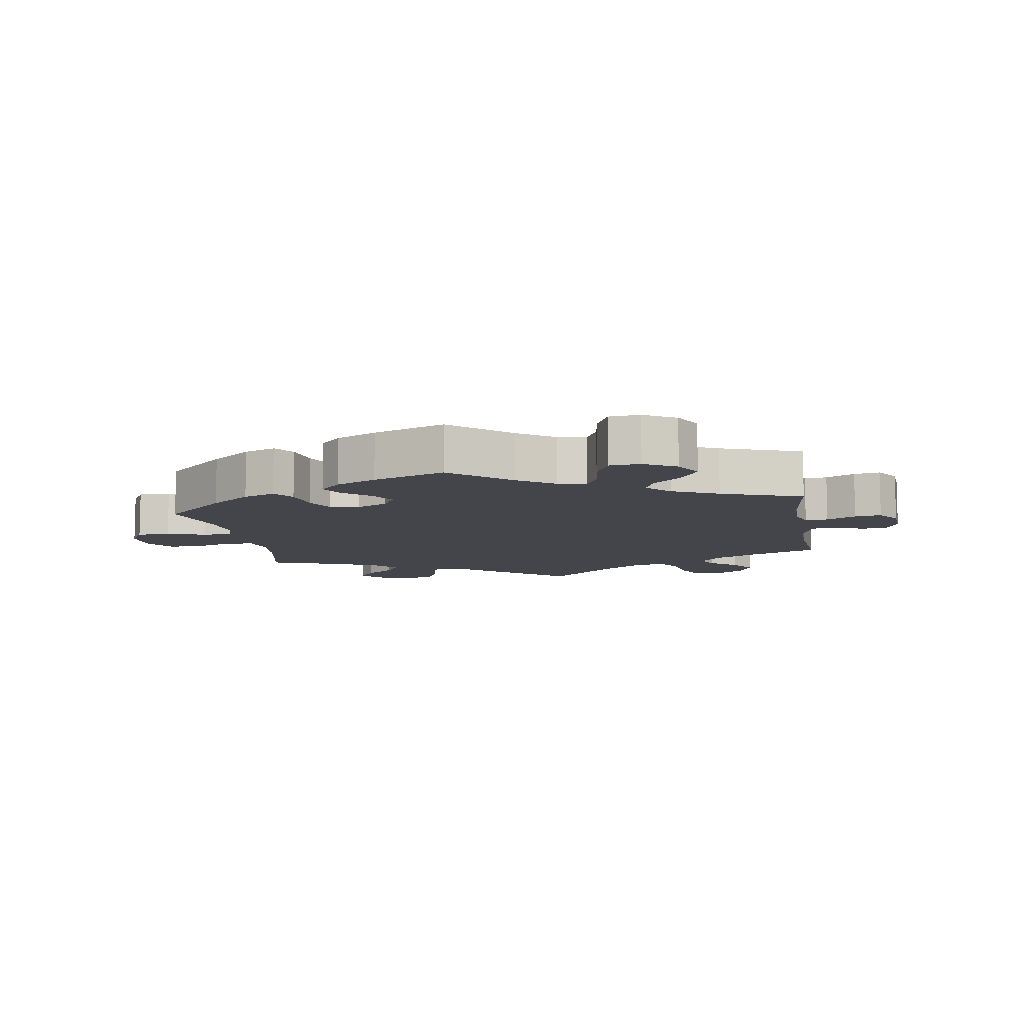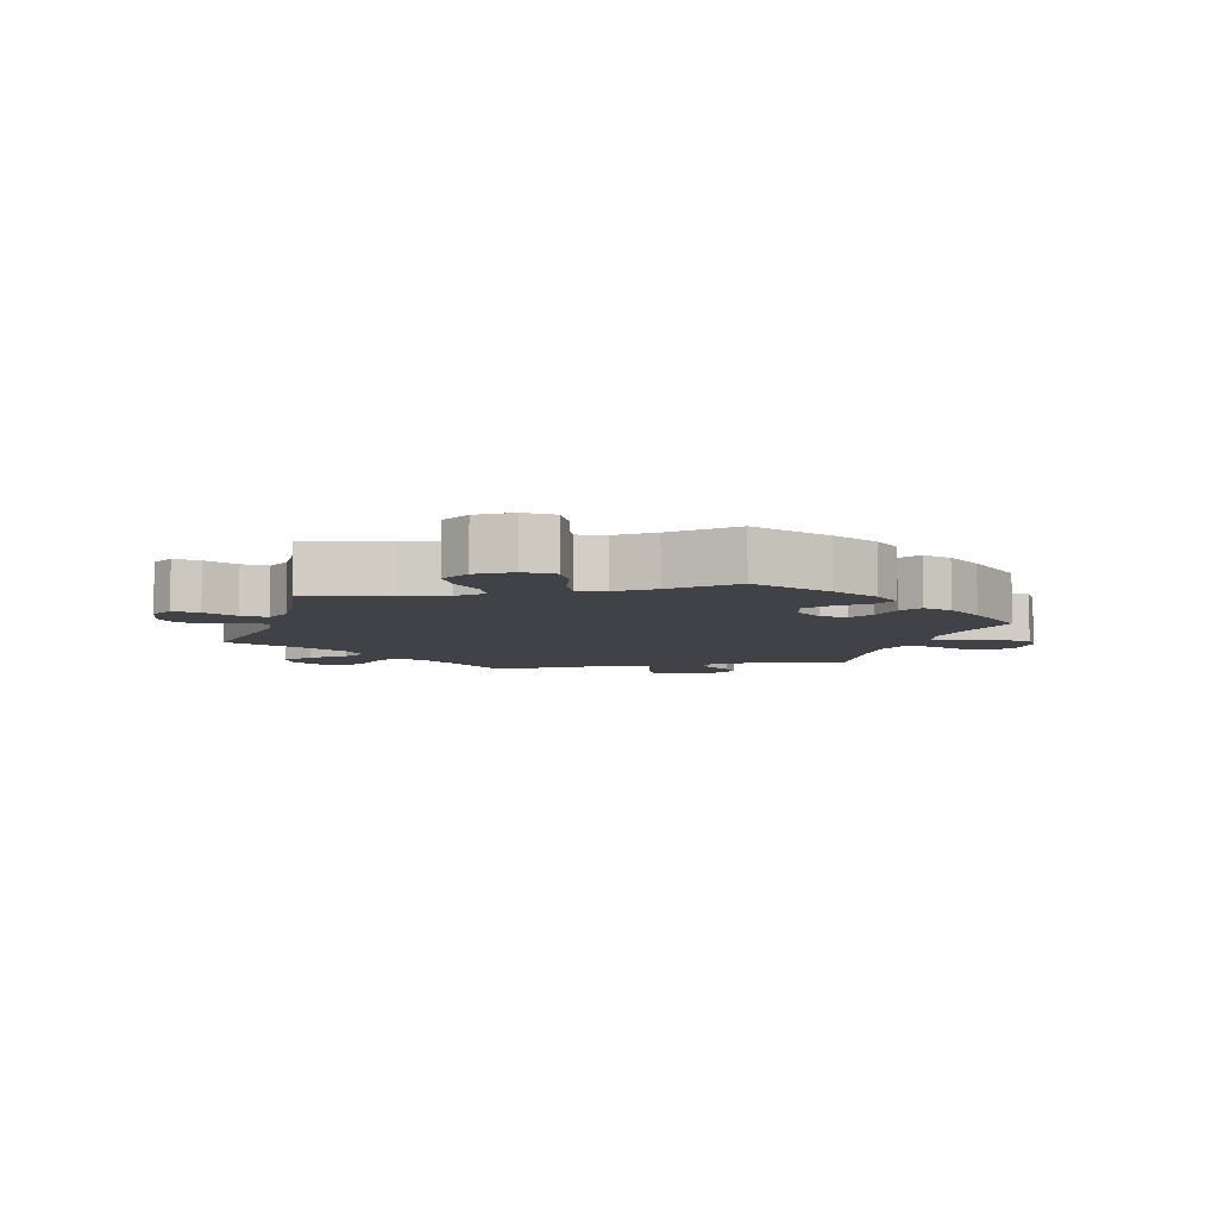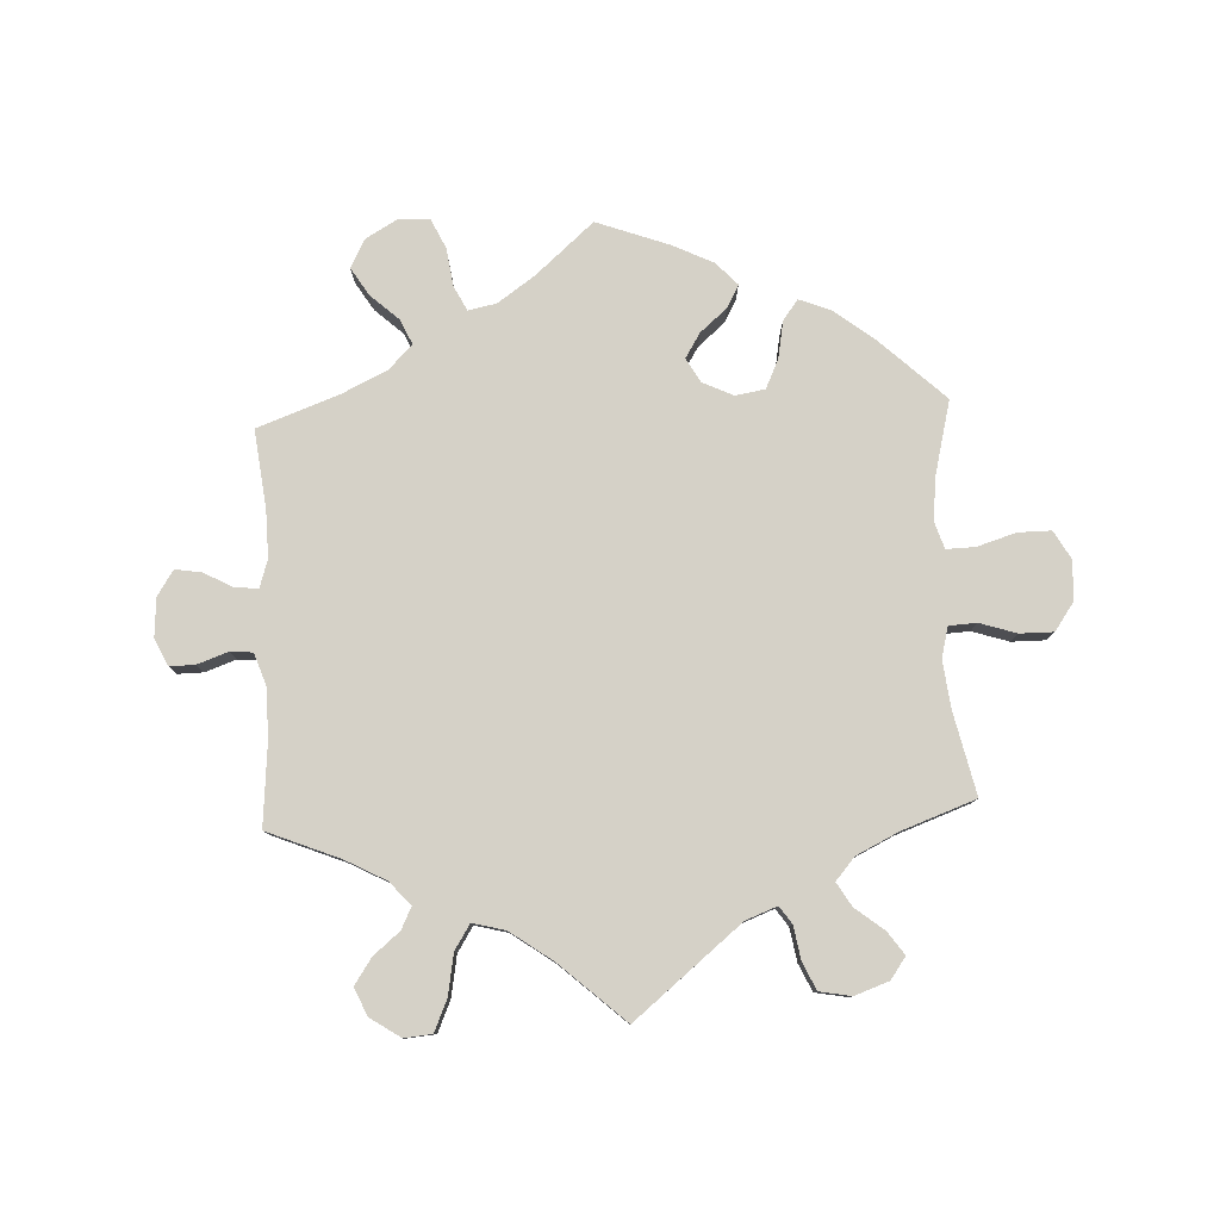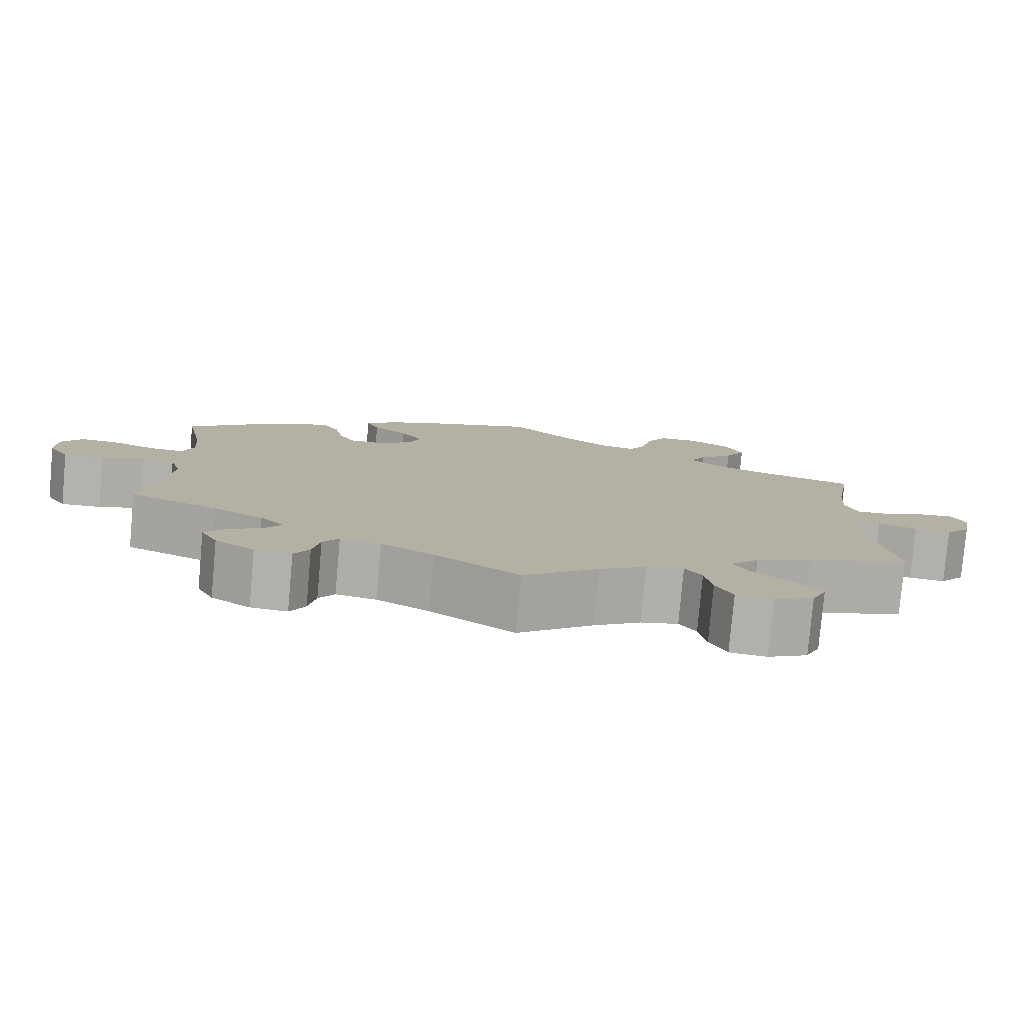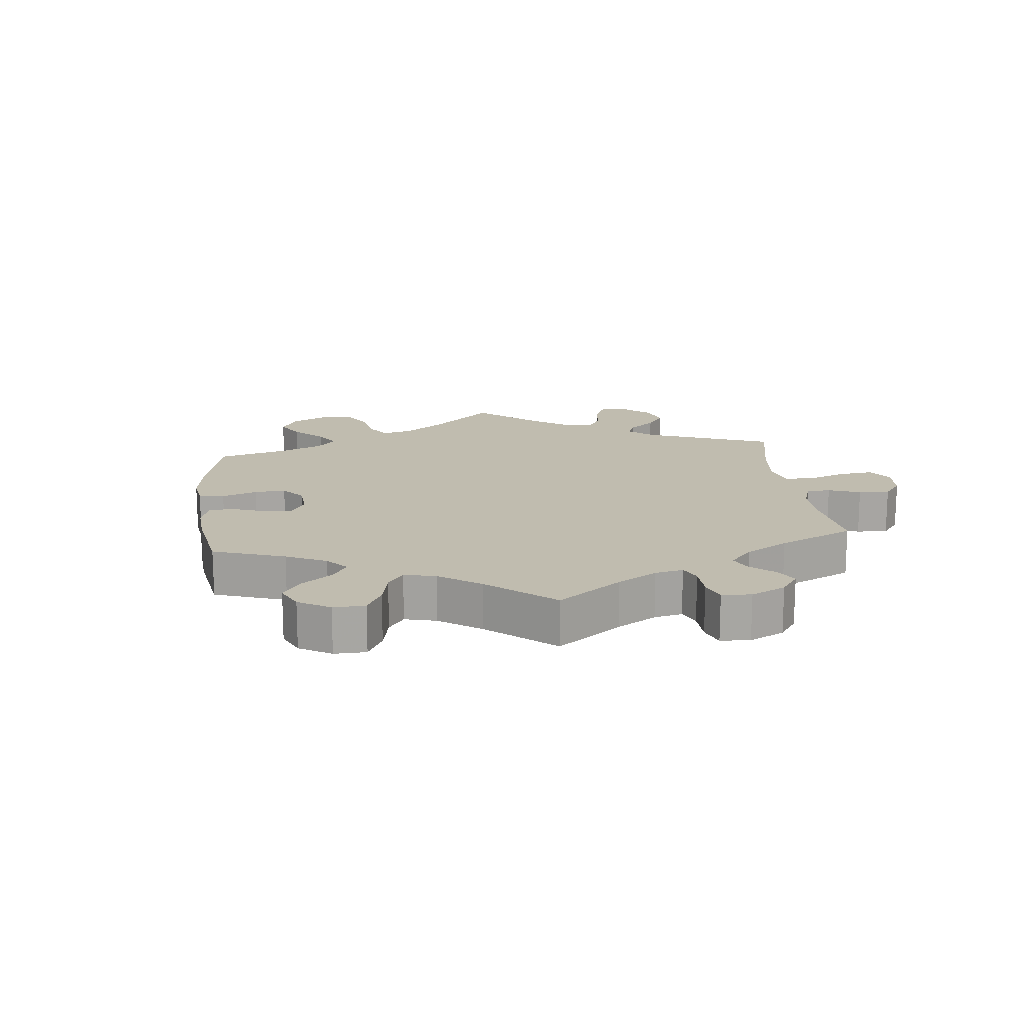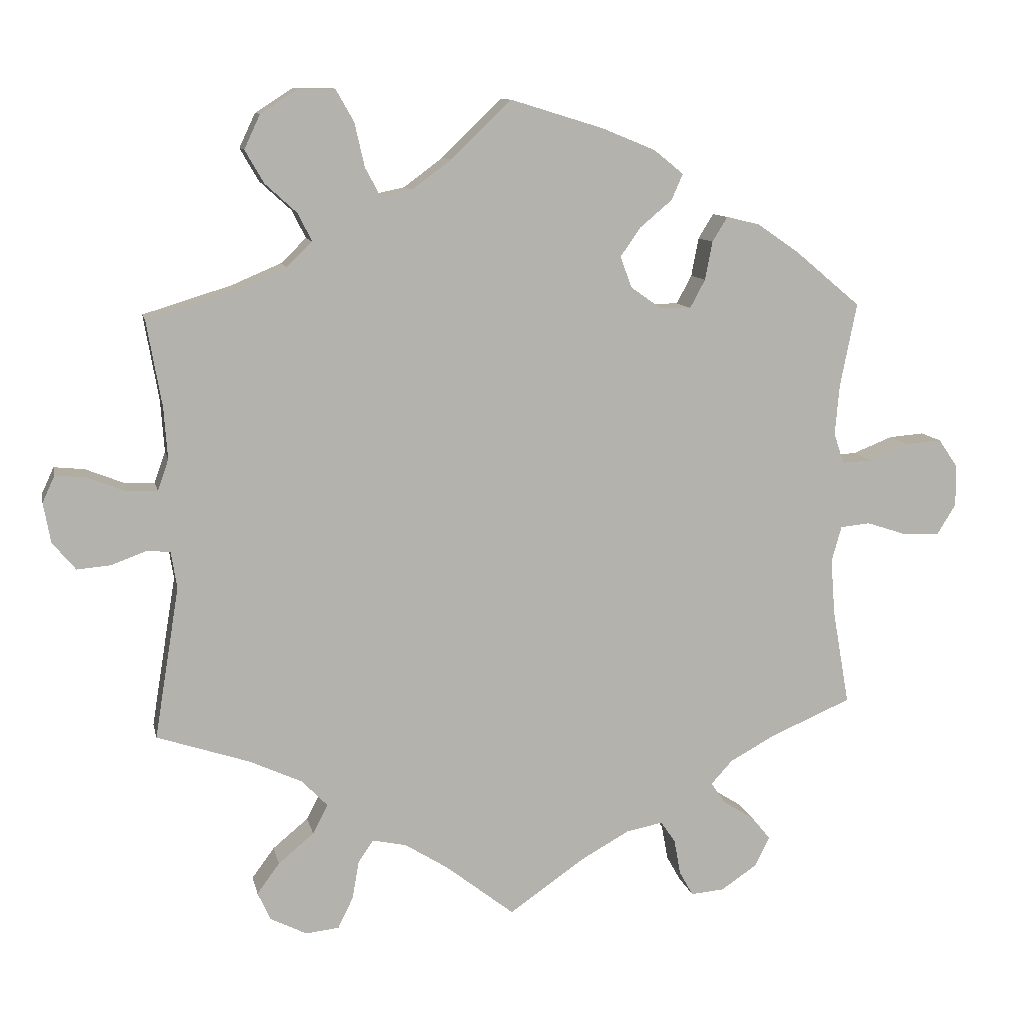
<metadata>
{"format":"obj","ext":"obj","renderer":"f3d","projection":"perspective","resolution":1024,"background":"white","views":[{"elev":-9.3,"azim":69.6,"up":"+Y"},{"elev":-6.8,"azim":-17.7,"up":"+Y"},{"elev":79.6,"azim":-122.6,"up":"+Y"},{"elev":-79.3,"azim":174.9,"up":"+Z"},{"elev":16.3,"azim":113.7,"up":"+Y"},{"elev":10.3,"azim":-11.7,"up":"+Z"}]}
</metadata>
<code>
v -0.467 0.07 -0.08
v -0.475 0.07 -0.029
v -0.507 0.07 -0.026
v -0.556 0.07 -0.044
v -0.602 0.07 -0.048
v -0.634 0.07 -0.01
v -0.644 0.07 0.045
v -0.627 0.07 0.082
v -0.585 0.07 0.078
v -0.532 0.07 0.057
v -0.49 0.07 0.056
v -0.475 0.07 0.099
v -0.48 0.07 0.17
v -0.501 0.07 0.289
v -0.378 0.07 0.327
v -0.31 0.07 0.356
v -0.275 0.07 0.39
v -0.294 0.07 0.428
v -0.338 0.07 0.468
v -0.364 0.07 0.513
v -0.342 0.07 0.56
v -0.291 0.07 0.593
v -0.241 0.07 0.593
v -0.216 0.07 0.549
v -0.202 0.07 0.488
v -0.181 0.07 0.449
v -0.138 0.07 0.458
v -0.084 0.07 0.498
v -0.001 0.07 0.578
v 0.127 0.07 0.539
v 0.201 0.07 0.509
v 0.242 0.07 0.476
v 0.226 0.07 0.44
v 0.182 0.07 0.403
v 0.154 0.07 0.363
v 0.17 0.07 0.32
v 0.213 0.07 0.29
v 0.255 0.07 0.29
v 0.276 0.07 0.329
v 0.286 0.07 0.382
v 0.307 0.07 0.416
v 0.353 0.07 0.405
v 0.41 0.07 0.366
v 0.501 0.07 0.29
v 0.478 0.07 0.174
v 0.472 0.07 0.105
v 0.486 0.07 0.063
v 0.528 0.07 0.065
v 0.583 0.07 0.087
v 0.632 0.07 0.091
v 0.659 0.07 0.052
v 0.659 0.07 -0.005
v 0.633 0.07 -0.047
v 0.582 0.07 -0.045
v 0.527 0.07 -0.027
v 0.486 0.07 -0.031
v 0.472 0.07 -0.08
v 0.478 0.07 -0.158
v 0.501 0.07 -0.289
v 0.389 0.07 -0.337
v 0.327 0.07 -0.371
v 0.297 0.07 -0.404
v 0.317 0.07 -0.433
v 0.36 0.07 -0.46
v 0.386 0.07 -0.492
v 0.365 0.07 -0.533
v 0.316 0.07 -0.566
v 0.27 0.07 -0.57
v 0.251 0.07 -0.536
v 0.242 0.07 -0.487
v 0.222 0.07 -0.458
v 0.171 0.07 -0.468
v 0.105 0.07 -0.505
v 0 0.07 -0.578
v -0.095 0.07 -0.504
v -0.154 0.07 -0.467
v -0.201 0.07 -0.457
v -0.222 0.07 -0.488
v -0.231 0.07 -0.54
v -0.252 0.07 -0.583
v -0.298 0.07 -0.588
v -0.348 0.07 -0.563
v -0.366 0.07 -0.524
v -0.335 0.07 -0.482
v -0.286 0.07 -0.441
v -0.265 0.07 -0.401
v -0.301 0.07 -0.364
v -0.373 0.07 -0.331
v -0.501 0.07 -0.289
v -0.467 0 -0.08
v -0.475 0 -0.029
v -0.507 0 -0.026
v -0.556 0 -0.044
v -0.602 0 -0.048
v -0.634 0 -0.01
v -0.644 0 0.045
v -0.627 0 0.082
v -0.585 0 0.078
v -0.532 0 0.057
v -0.49 0 0.056
v -0.475 0 0.099
v -0.48 0 0.17
v -0.501 0 0.289
v -0.378 0 0.327
v -0.31 0 0.356
v -0.275 0 0.39
v -0.294 0 0.428
v -0.338 0 0.468
v -0.364 0 0.513
v -0.342 0 0.56
v -0.291 0 0.593
v -0.241 0 0.593
v -0.216 0 0.549
v -0.202 0 0.488
v -0.181 0 0.449
v -0.138 0 0.458
v -0.084 0 0.498
v -0.001 0 0.578
v 0.127 0 0.539
v 0.201 0 0.509
v 0.242 0 0.476
v 0.226 0 0.44
v 0.182 0 0.403
v 0.154 0 0.363
v 0.17 0 0.32
v 0.213 0 0.29
v 0.255 0 0.29
v 0.276 0 0.329
v 0.286 0 0.382
v 0.307 0 0.416
v 0.353 0 0.405
v 0.41 0 0.366
v 0.501 0 0.29
v 0.478 0 0.174
v 0.472 0 0.105
v 0.486 0 0.063
v 0.528 0 0.065
v 0.583 0 0.087
v 0.632 0 0.091
v 0.659 0 0.052
v 0.659 0 -0.005
v 0.633 0 -0.047
v 0.582 0 -0.045
v 0.527 0 -0.027
v 0.486 0 -0.031
v 0.472 0 -0.08
v 0.478 0 -0.158
v 0.501 0 -0.289
v 0.389 0 -0.337
v 0.327 0 -0.371
v 0.297 0 -0.404
v 0.317 0 -0.433
v 0.36 0 -0.46
v 0.386 0 -0.492
v 0.365 0 -0.533
v 0.316 0 -0.566
v 0.27 0 -0.57
v 0.251 0 -0.536
v 0.242 0 -0.487
v 0.222 0 -0.458
v 0.171 0 -0.468
v 0.105 0 -0.505
v 0 0 -0.578
v -0.095 0 -0.504
v -0.154 0 -0.467
v -0.201 0 -0.457
v -0.222 0 -0.488
v -0.231 0 -0.54
v -0.252 0 -0.583
v -0.298 0 -0.588
v -0.348 0 -0.563
v -0.366 0 -0.524
v -0.335 0 -0.482
v -0.286 0 -0.441
v -0.265 0 -0.401
v -0.301 0 -0.364
v -0.373 0 -0.331
v -0.501 0 -0.289
f 88 89 1
f 87 88 1 2
f 86 87 2
f 82 83 84 85
f 82 85 86
f 81 82 86
f 78 79 80 81
f 77 78 81 86
f 76 77 86 2
f 73 74 75
f 72 73 75 76
f 71 72 76 2
f 67 68 69 70
f 67 70 71
f 66 67 71
f 63 64 65 66
f 62 63 66 71
f 61 62 71 2
f 58 59 60
f 57 58 60 61
f 56 57 61 2
f 52 53 54 55
f 48 49 50 51
f 47 48 51 52
f 42 43 44 45
f 42 45 46
f 39 40 41 42
f 38 39 42 46
f 37 38 46 47
f 31 32 33 34
f 31 34 35
f 28 29 30 31
f 27 28 31 35
f 26 27 35 36
f 22 23 24 25
f 22 25 26
f 21 22 26
f 18 19 20 21
f 17 18 21 26
f 16 17 26 36
f 13 14 15
f 12 13 15 16
f 11 12 16 36
f 7 8 9 10
f 7 10 11
f 6 7 11
f 3 4 5 6
f 47 52 55 56
f 36 37 47 56
f 6 11 36 56
f 2 3 6 56
f 90 178 177
f 91 90 177 176
f 91 176 175
f 174 173 172 171
f 175 174 171
f 175 171 170
f 170 169 168 167
f 175 170 167 166
f 91 175 166 165
f 164 163 162
f 165 164 162 161
f 91 165 161 160
f 159 158 157 156
f 160 159 156
f 160 156 155
f 155 154 153 152
f 160 155 152 151
f 91 160 151 150
f 149 148 147
f 150 149 147 146
f 91 150 146 145
f 144 143 142 141
f 140 139 138 137
f 141 140 137 136
f 134 133 132 131
f 135 134 131
f 131 130 129 128
f 135 131 128 127
f 136 135 127 126
f 123 122 121 120
f 124 123 120
f 120 119 118 117
f 124 120 117 116
f 125 124 116 115
f 114 113 112 111
f 115 114 111
f 115 111 110
f 110 109 108 107
f 115 110 107 106
f 125 115 106 105
f 104 103 102
f 105 104 102 101
f 125 105 101 100
f 99 98 97 96
f 100 99 96
f 100 96 95
f 95 94 93 92
f 145 144 141 136
f 145 136 126 125
f 145 125 100 95
f 145 95 92 91
f 1 90 91 2
f 2 91 92 3
f 3 92 93 4
f 4 93 94 5
f 5 94 95 6
f 6 95 96 7
f 7 96 97 8
f 8 97 98 9
f 9 98 99 10
f 10 99 100 11
f 11 100 101 12
f 12 101 102 13
f 13 102 103 14
f 14 103 104 15
f 15 104 105 16
f 16 105 106 17
f 17 106 107 18
f 18 107 108 19
f 19 108 109 20
f 20 109 110 21
f 21 110 111 22
f 22 111 112 23
f 23 112 113 24
f 24 113 114 25
f 25 114 115 26
f 26 115 116 27
f 27 116 117 28
f 28 117 118 29
f 29 118 119 30
f 30 119 120 31
f 31 120 121 32
f 32 121 122 33
f 33 122 123 34
f 34 123 124 35
f 35 124 125 36
f 36 125 126 37
f 37 126 127 38
f 38 127 128 39
f 39 128 129 40
f 40 129 130 41
f 41 130 131 42
f 42 131 132 43
f 43 132 133 44
f 44 133 134 45
f 45 134 135 46
f 46 135 136 47
f 47 136 137 48
f 48 137 138 49
f 49 138 139 50
f 50 139 140 51
f 51 140 141 52
f 52 141 142 53
f 53 142 143 54
f 54 143 144 55
f 55 144 145 56
f 56 145 146 57
f 57 146 147 58
f 58 147 148 59
f 59 148 149 60
f 60 149 150 61
f 61 150 151 62
f 62 151 152 63
f 63 152 153 64
f 64 153 154 65
f 65 154 155 66
f 66 155 156 67
f 67 156 157 68
f 68 157 158 69
f 69 158 159 70
f 70 159 160 71
f 71 160 161 72
f 72 161 162 73
f 73 162 163 74
f 74 163 164 75
f 75 164 165 76
f 76 165 166 77
f 77 166 167 78
f 78 167 168 79
f 79 168 169 80
f 80 169 170 81
f 81 170 171 82
f 82 171 172 83
f 83 172 173 84
f 84 173 174 85
f 85 174 175 86
f 86 175 176 87
f 87 176 177 88
f 88 177 178 89
f 89 178 90 1

</code>
